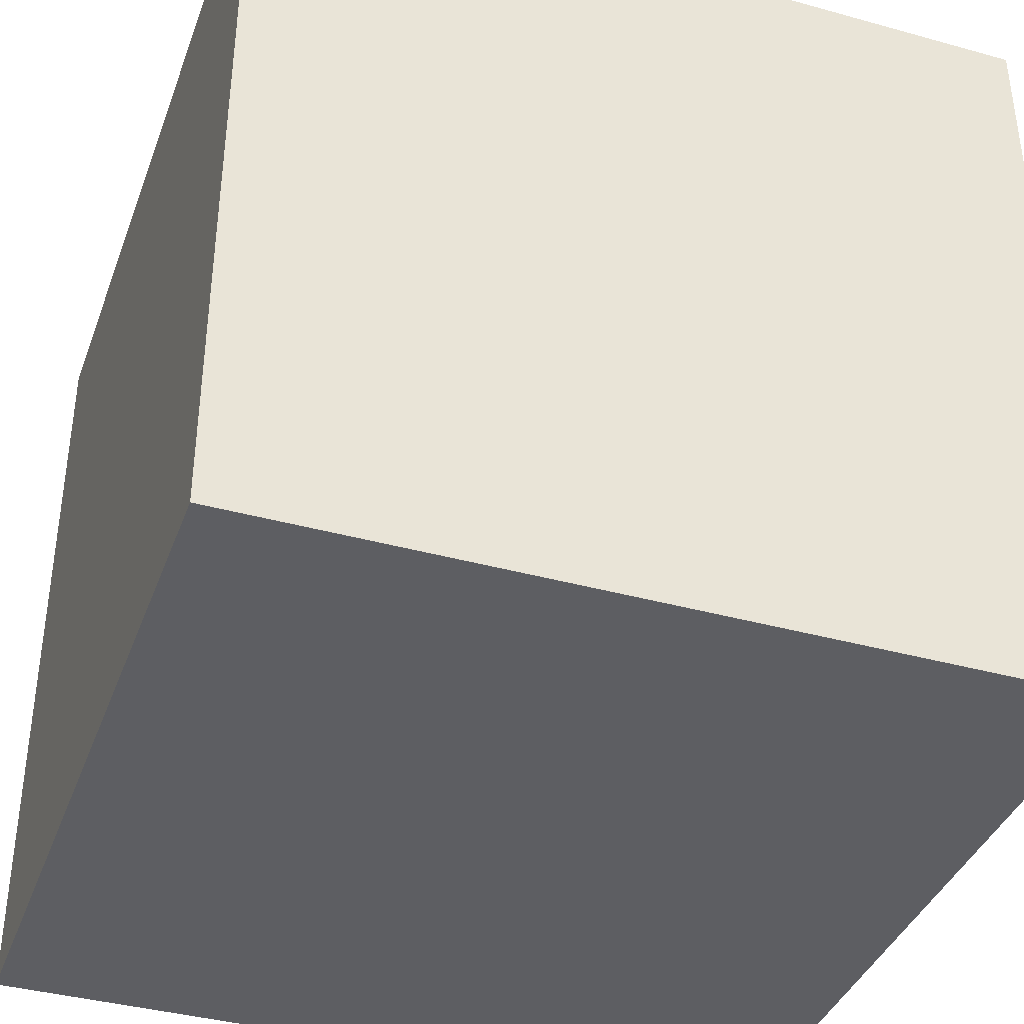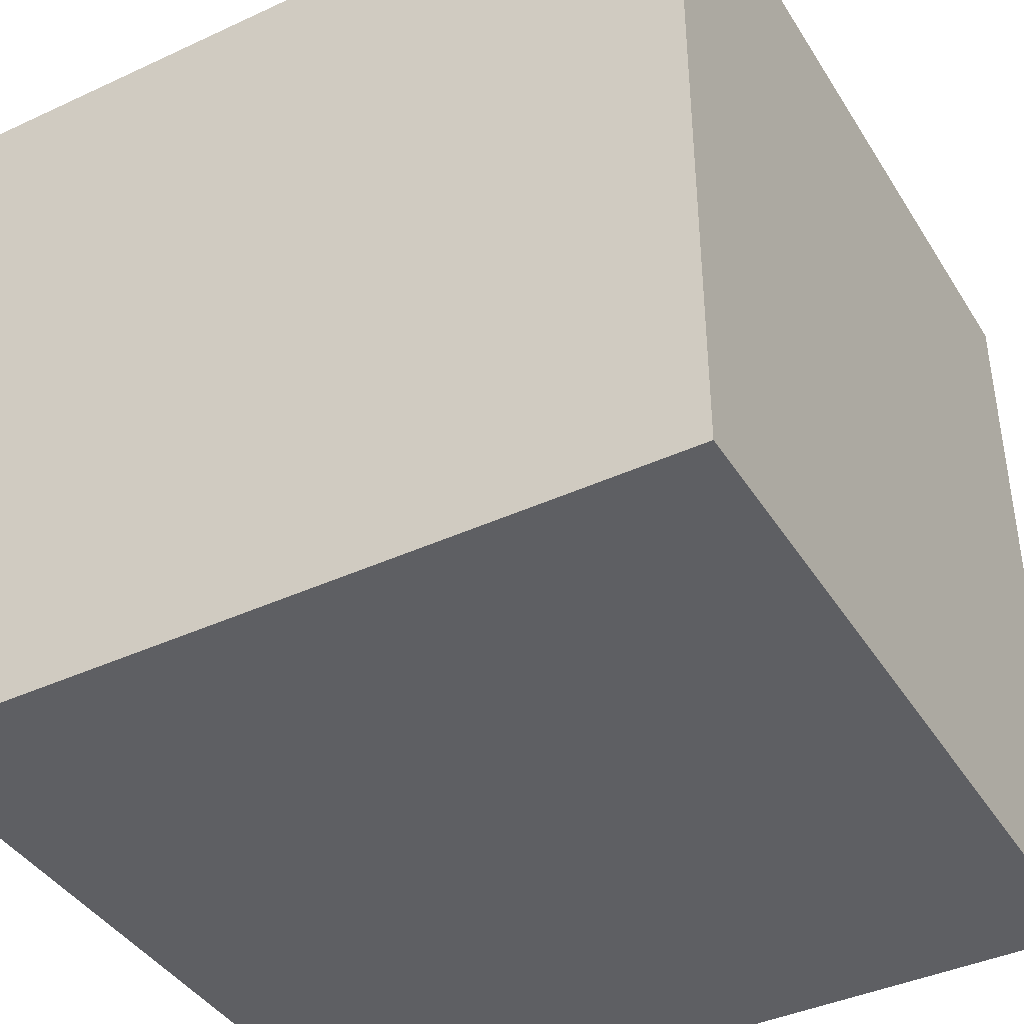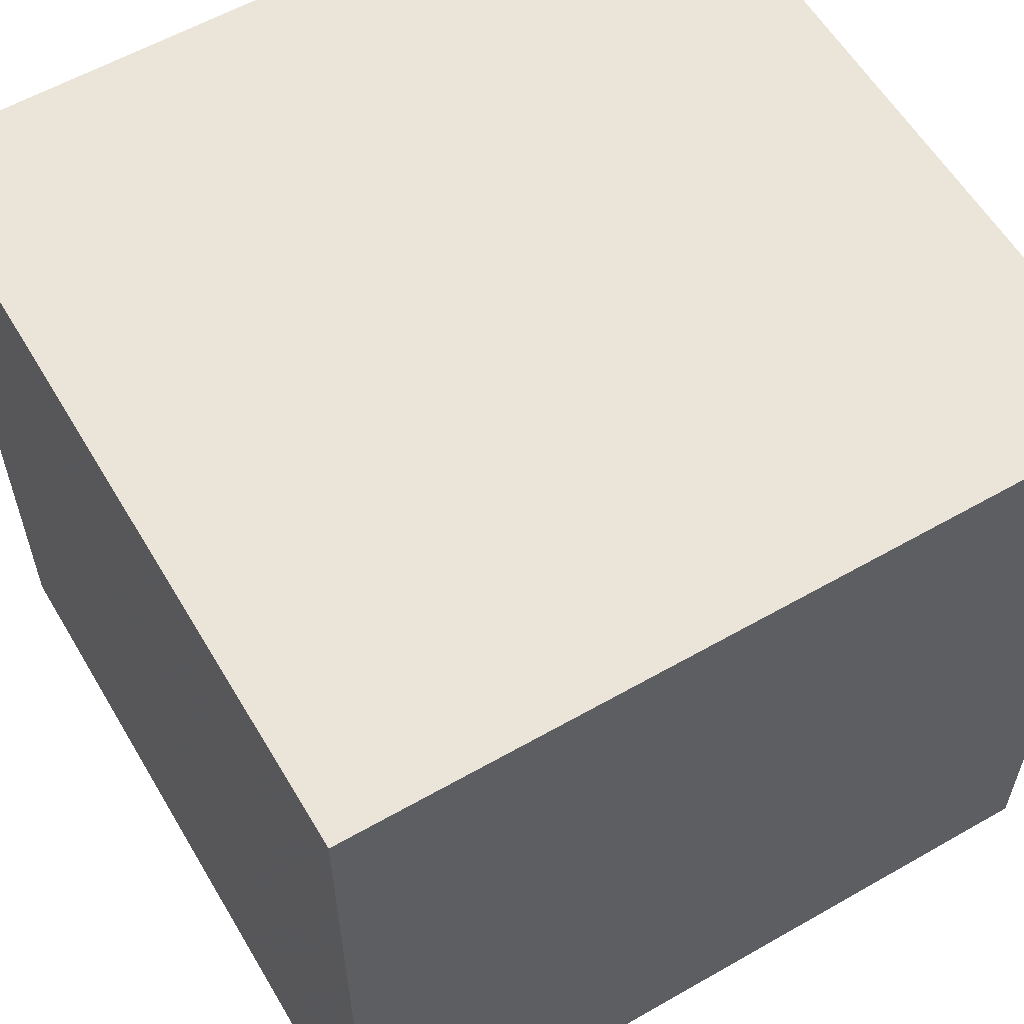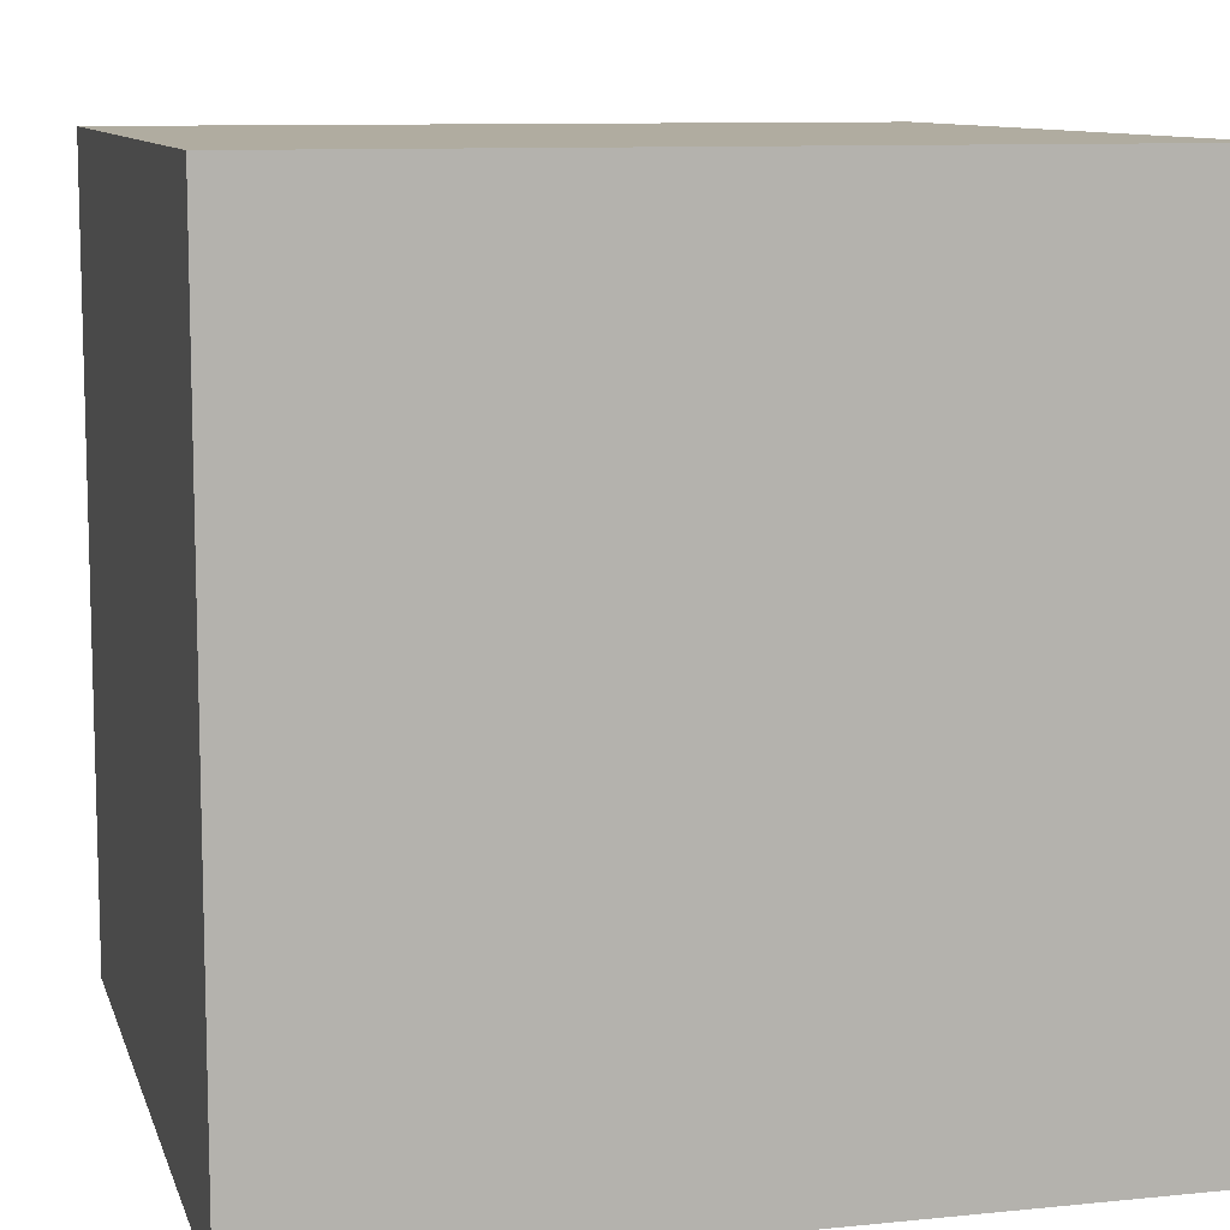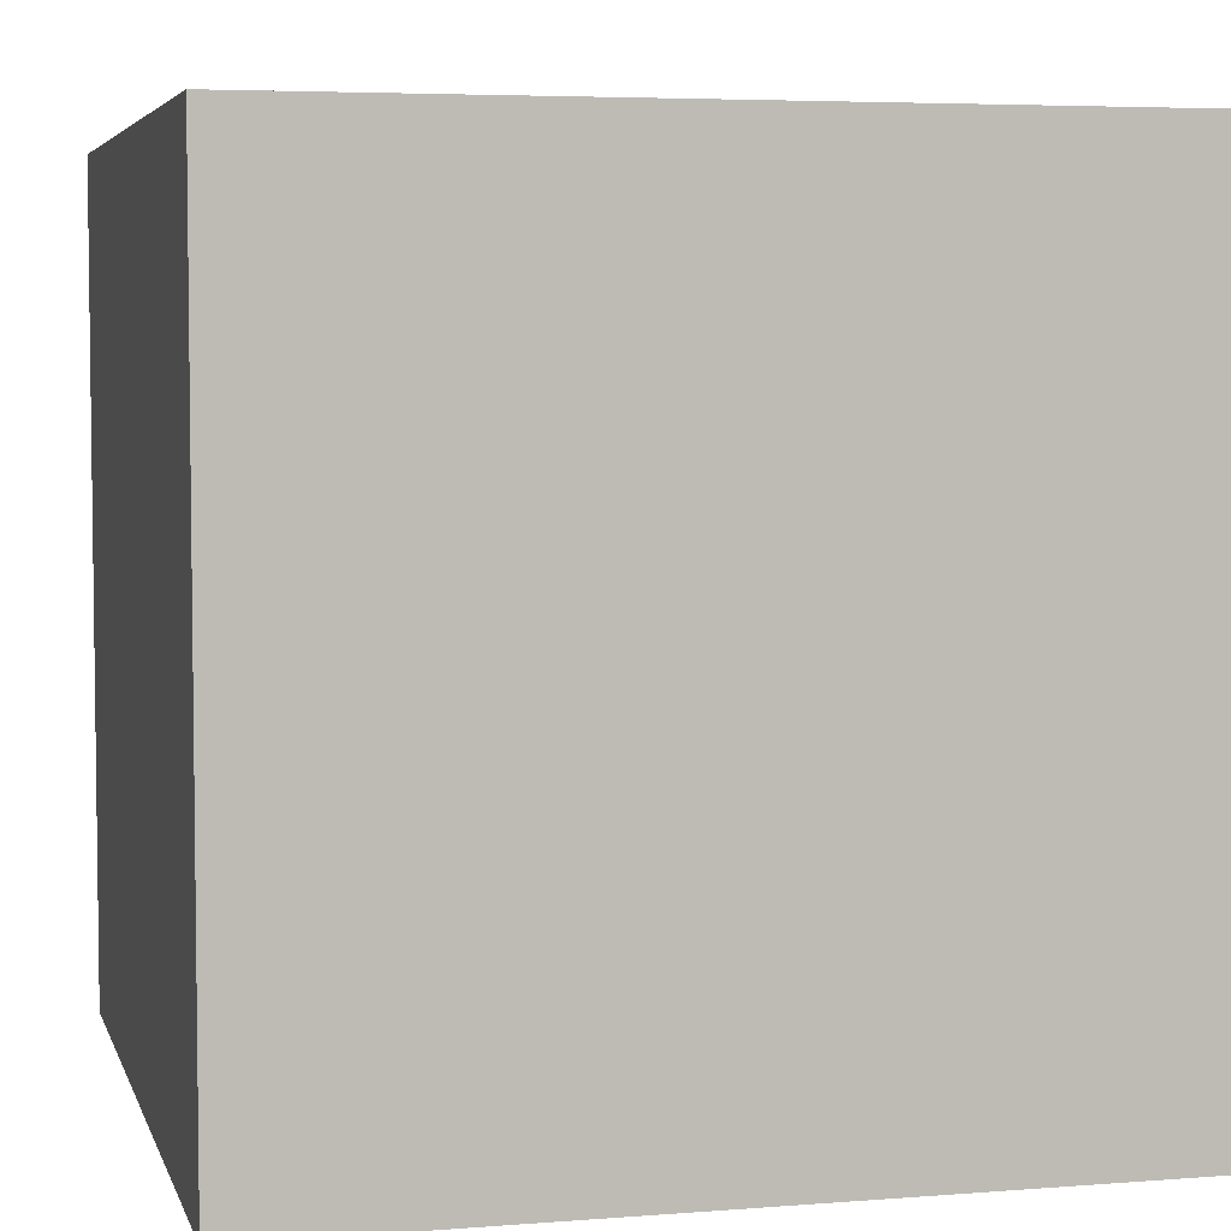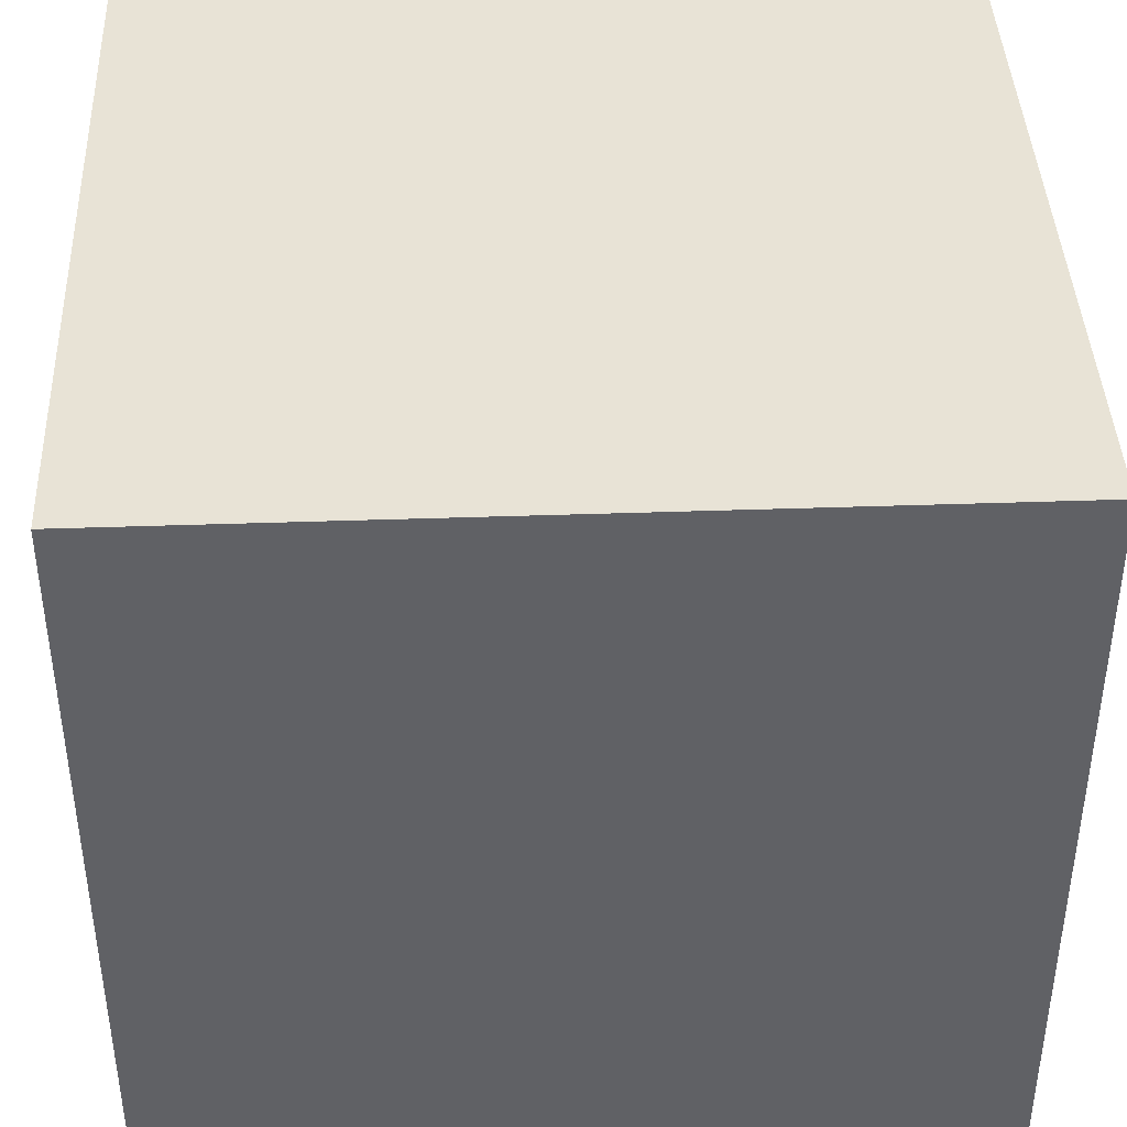
<metadata>
{"format":"obj","ext":"obj","renderer":"f3d","projection":"perspective","resolution":1024,"background":"white","views":[{"elev":-38.8,"azim":160.8,"up":"+Z"},{"elev":-40.9,"azim":-60.6,"up":"+Y"},{"elev":58.7,"azim":149.5,"up":"+Y"},{"elev":9.9,"azim":-104.6,"up":"+Z"},{"elev":5.0,"azim":-104.1,"up":"+Y"},{"elev":41.4,"azim":-2.4,"up":"+Z"}]}
</metadata>
<code>
v -2 0 -2
v 2 0 -2
v -2 4 -2
v 2 4 -2
v 2 4 2
v 2 0 2
v -2 4 2
v -2 0 2
g slot1
f 3 2 1
f 3 4 2
f 7 6 5
f 7 8 6
f 5 2 4
f 5 6 2
f 1 7 3
f 1 8 7
f 2 8 1
f 2 6 8
f 4 7 5
f 4 3 7

</code>
